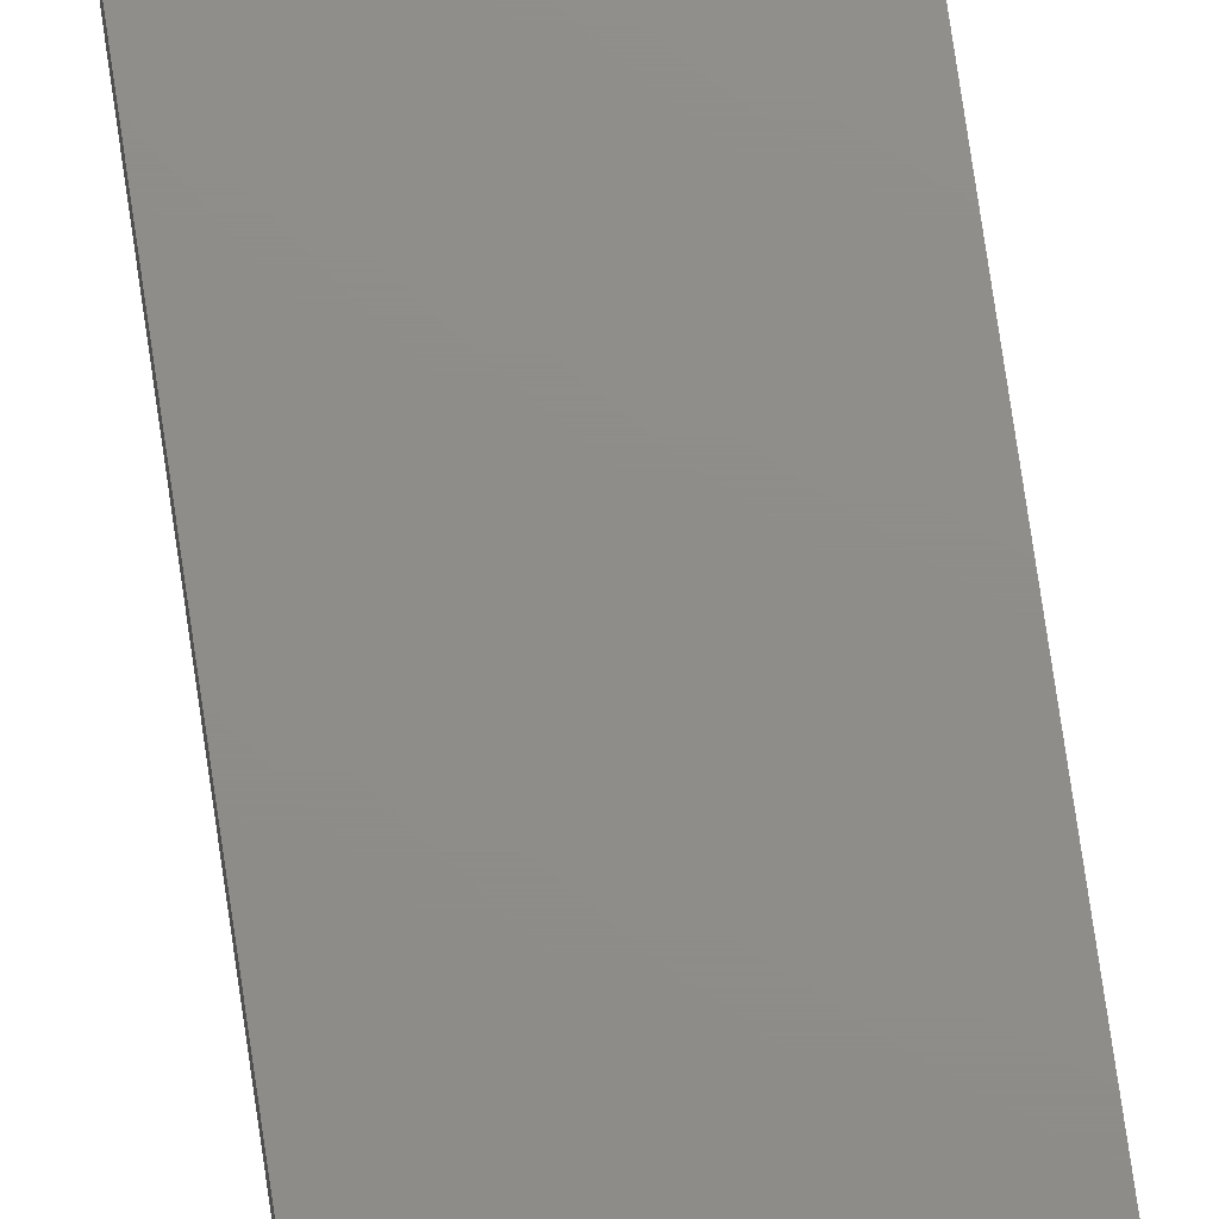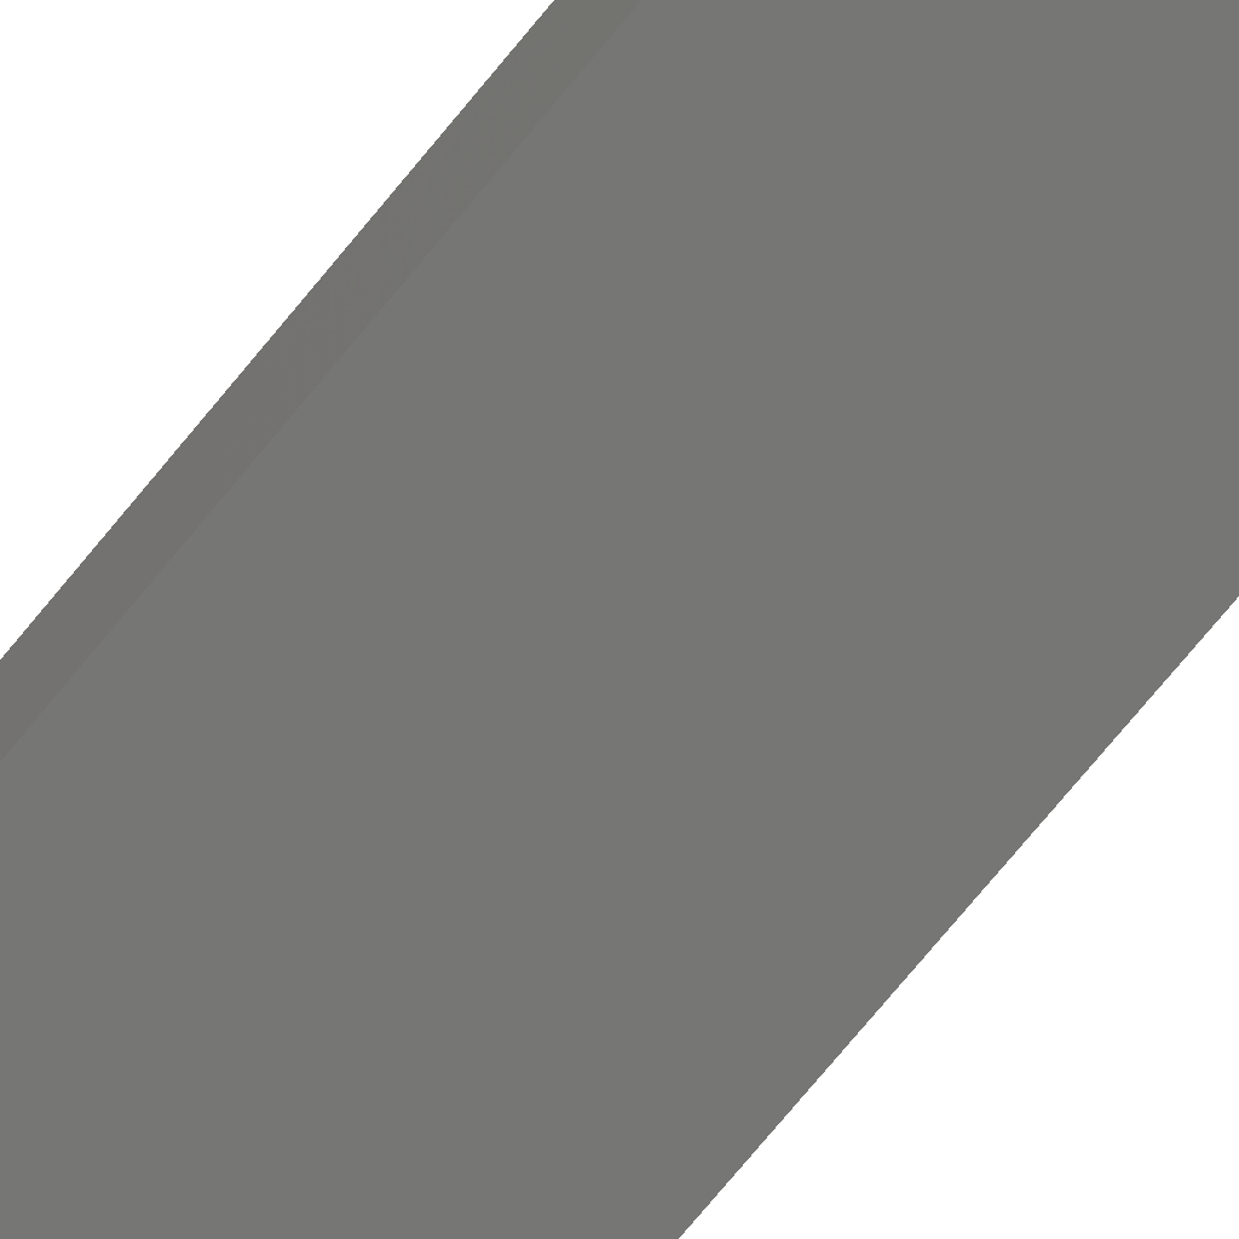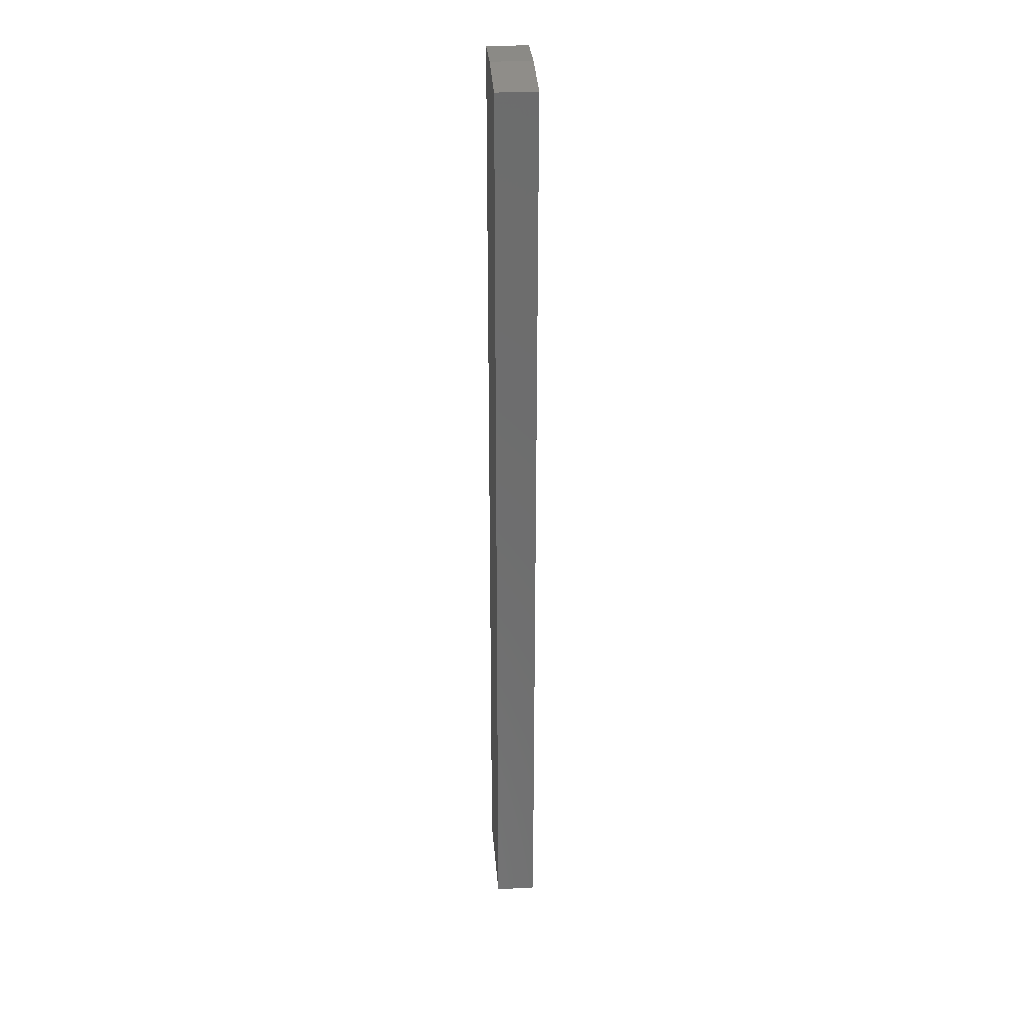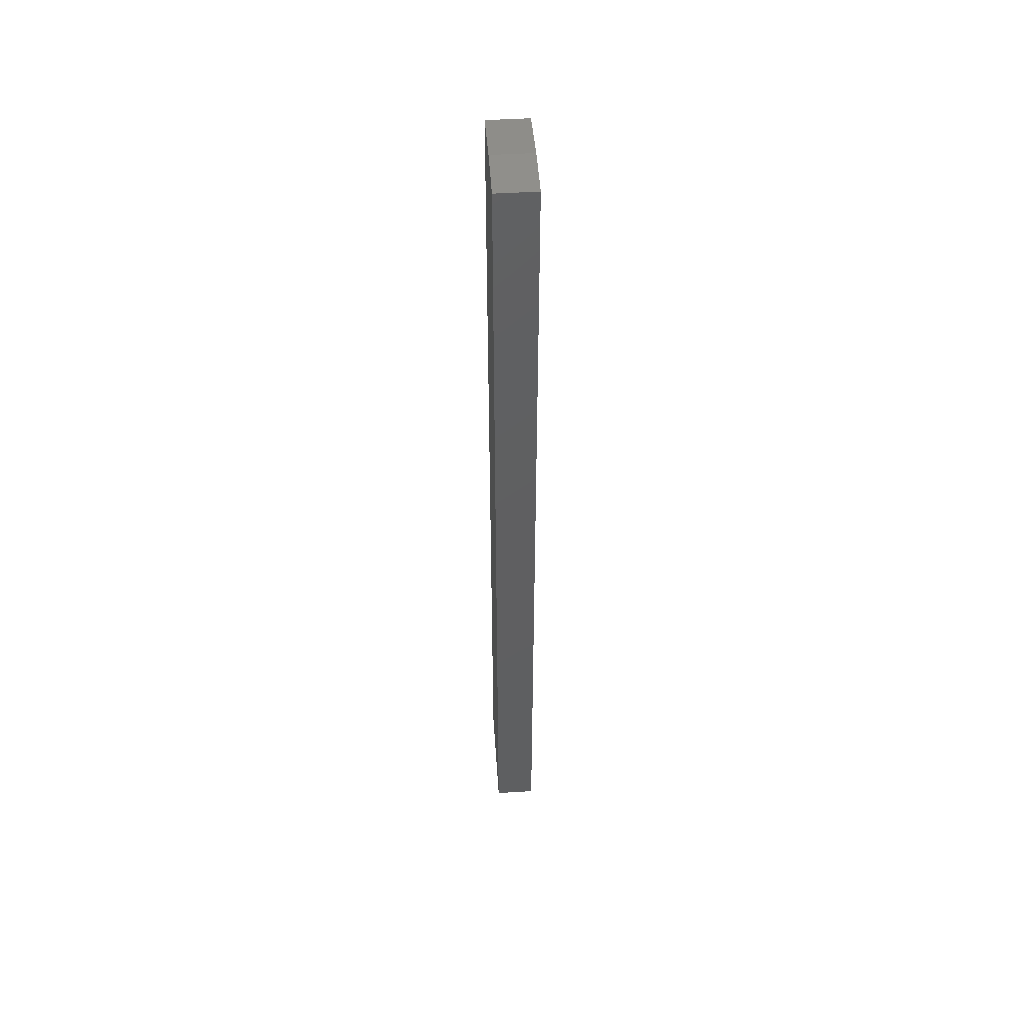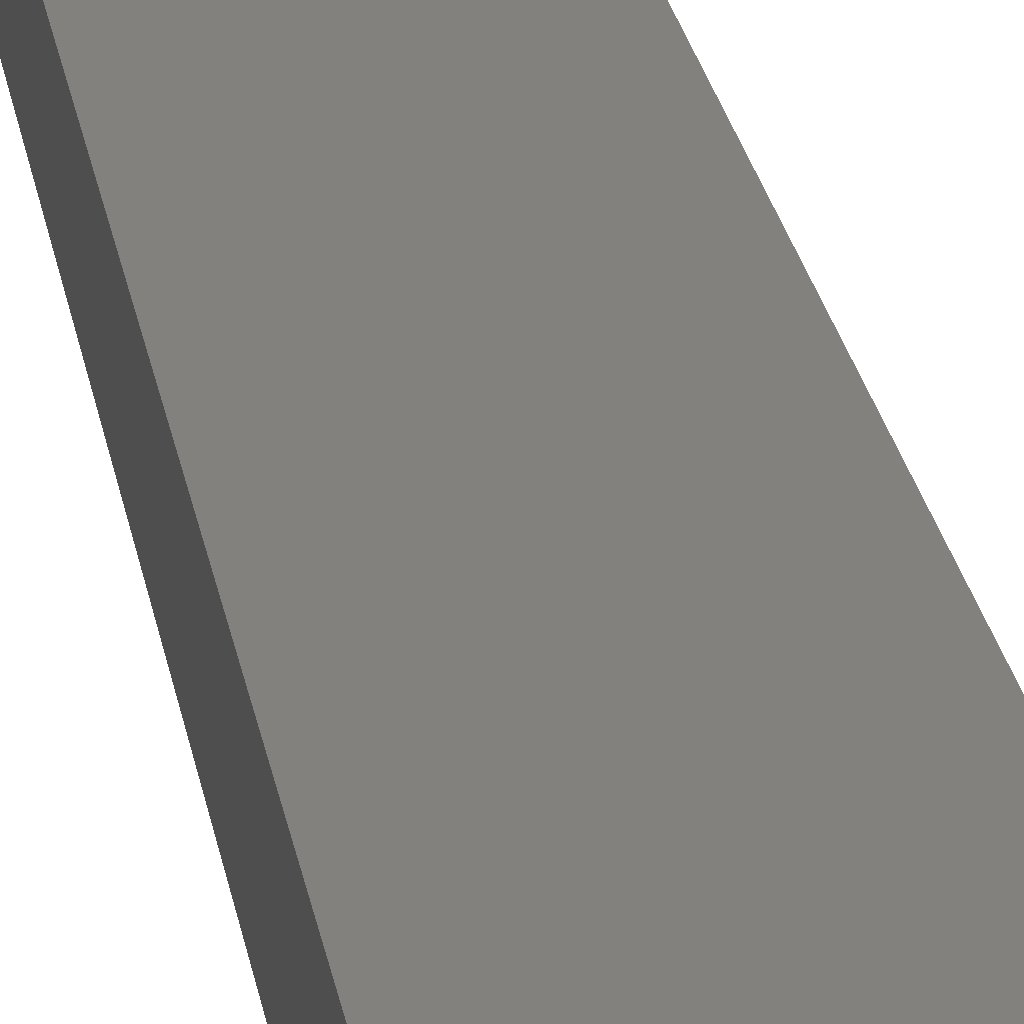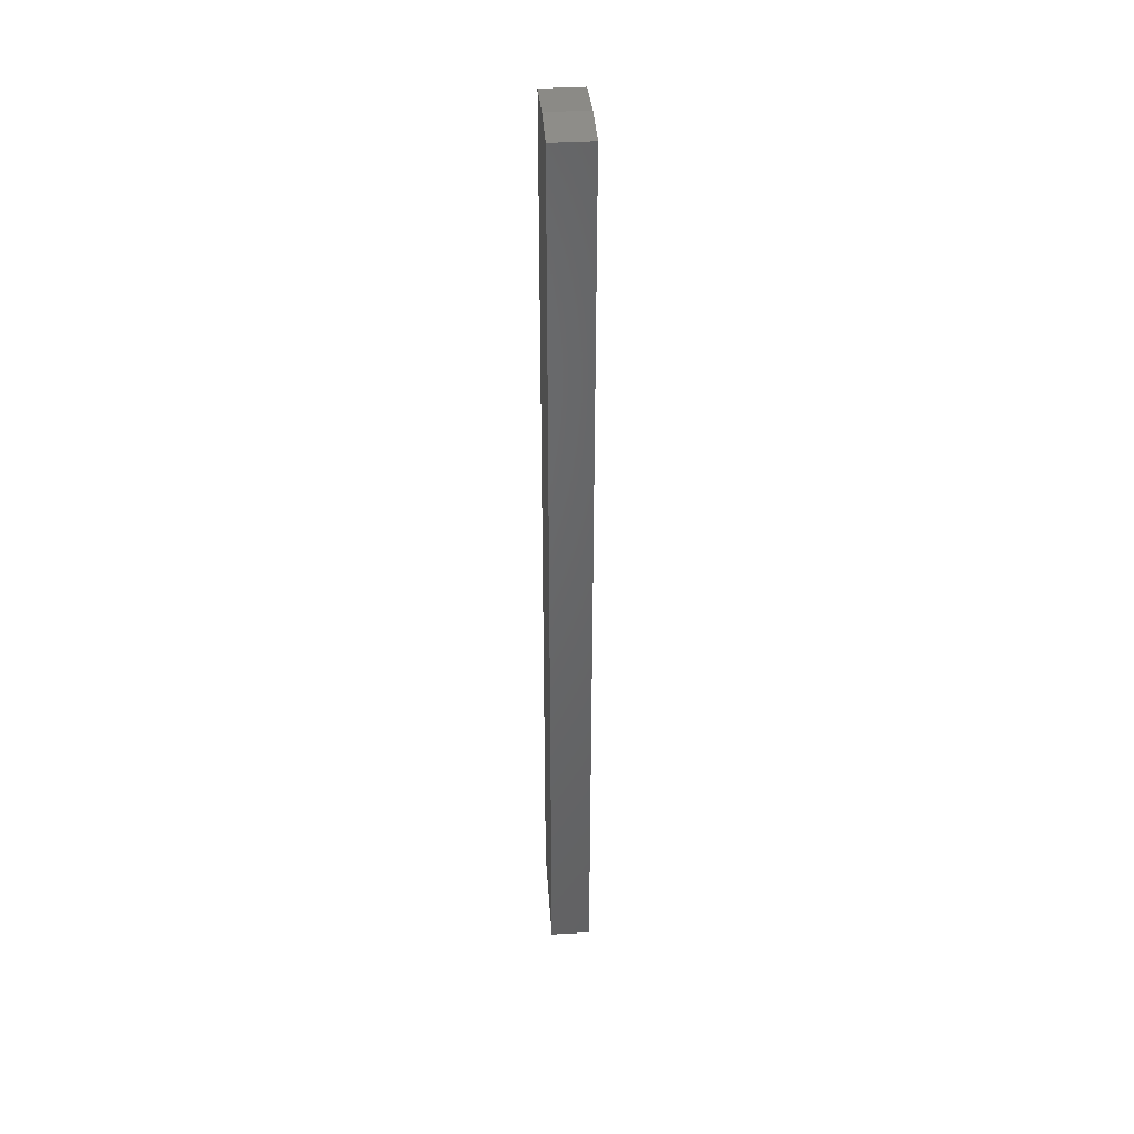
<metadata>
{"format":"stl","ext":"stl","renderer":"f3d","projection":"perspective","resolution":1024,"background":"white","views":[{"elev":73.9,"azim":-8.2,"up":"+Z"},{"elev":-68.4,"azim":141.5,"up":"+Z"},{"elev":30.9,"azim":85.6,"up":"+Y"},{"elev":50.3,"azim":-93.8,"up":"+Y"},{"elev":15.9,"azim":173.9,"up":"+Z"},{"elev":40.6,"azim":-94.0,"up":"+Y"}]}
</metadata>
<code>
# stl→obj: 10 verts, 16 faces
v -0.08594 0 0
v -0.08594 1.076e-34 0.03166
v -0.04688 2.168e-18 -2.392e-18
v -0.04688 2.168e-18 0.03166
v -0.08594 -0.75 0.03166
v 4.357e-17 -0.75 0.03166
v 2.372e-18 -0.007812 0.03166
v 4.337e-19 -0.007812 -5.262e-18
v 4.163e-17 -0.75 -5.262e-18
v -0.08594 -0.75 0
f 1 2 3
f 3 2 4
f 5 6 2
f 2 6 7
f 2 7 4
f 8 7 9
f 9 7 6
f 9 10 8
f 8 10 1
f 8 1 3
f 3 4 8
f 8 4 7
f 10 9 5
f 5 9 6
f 2 1 5
f 5 1 10

</code>
